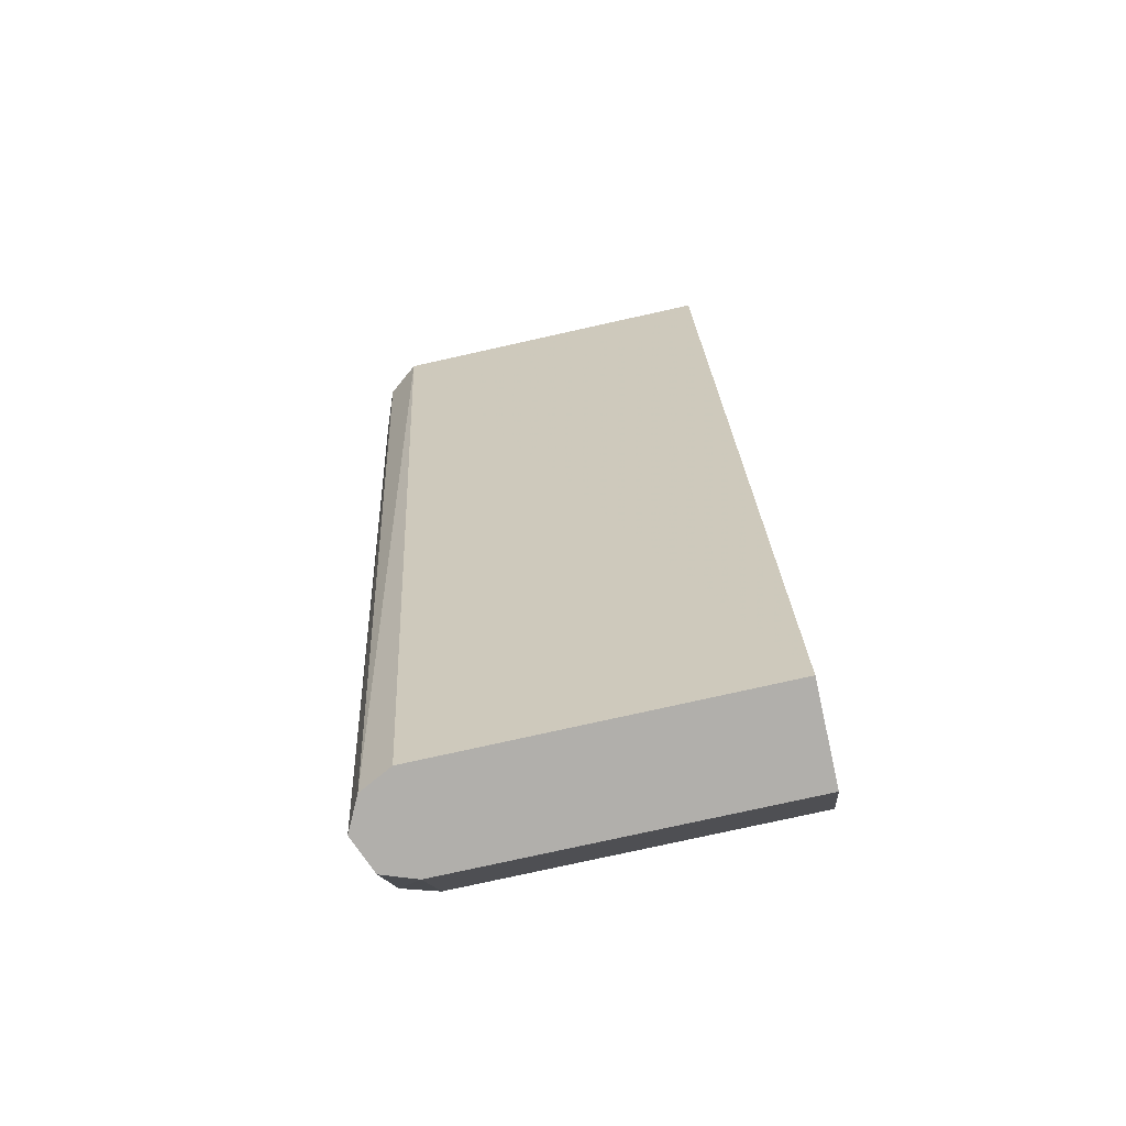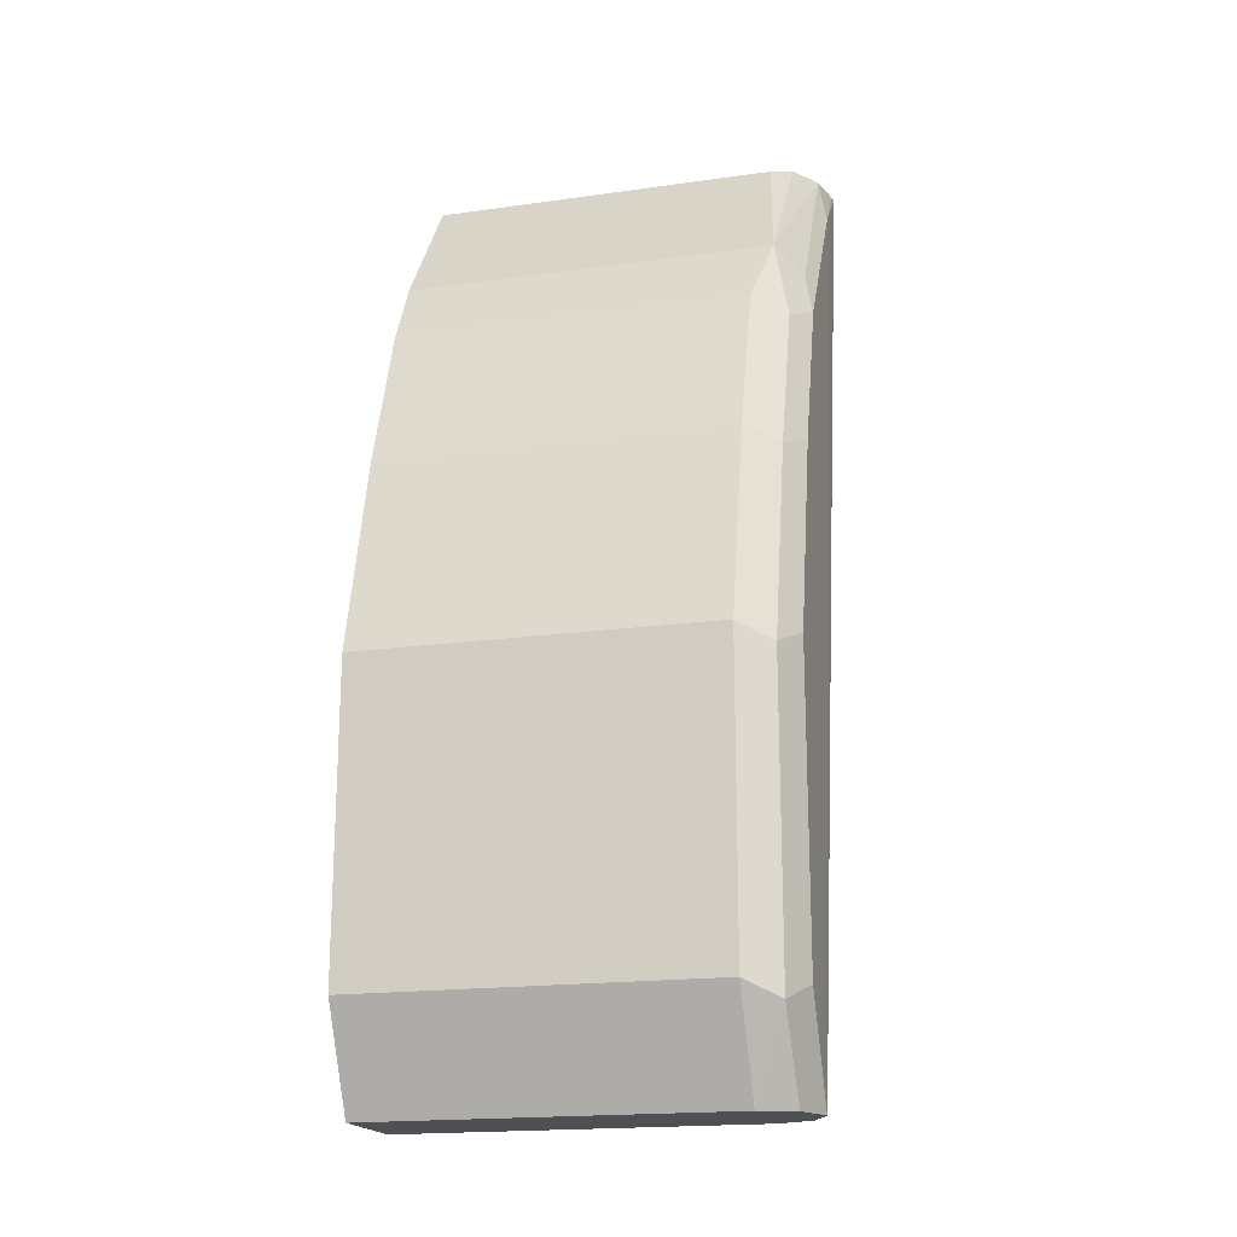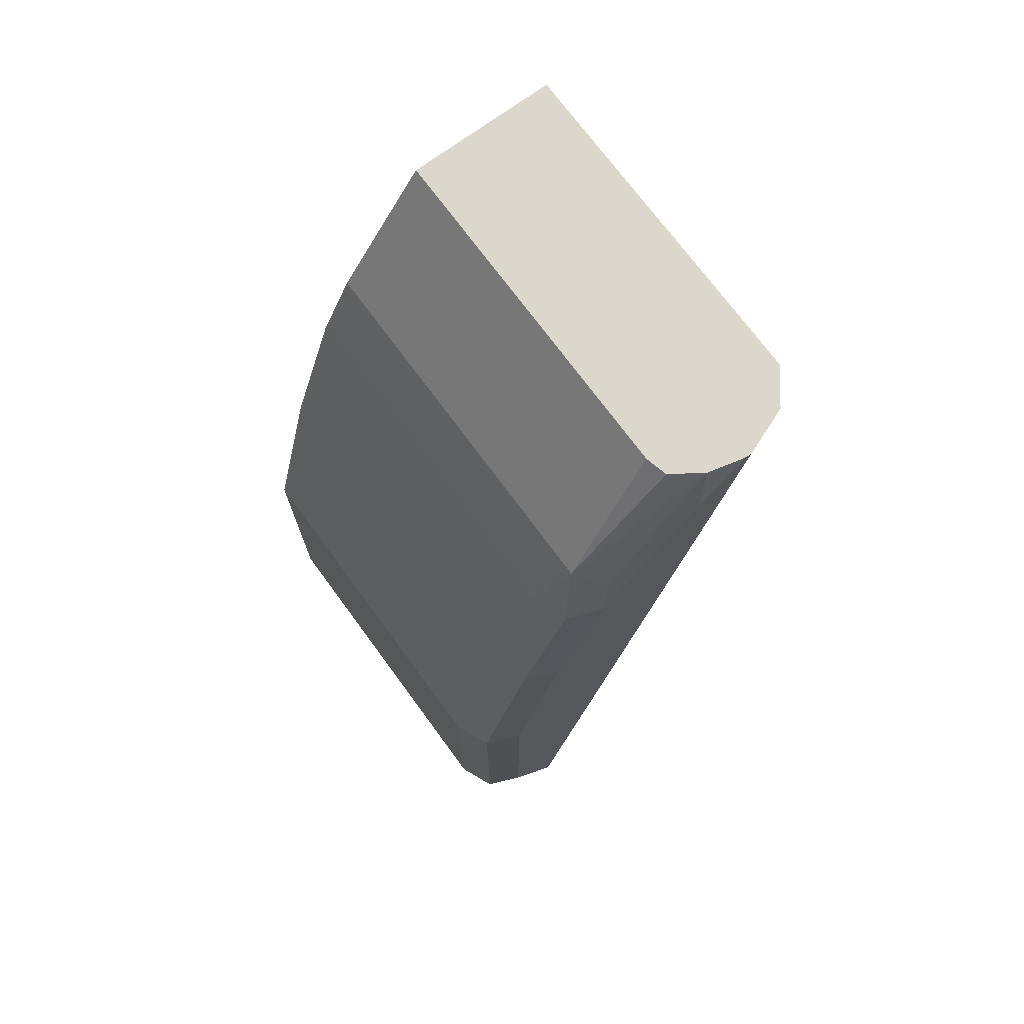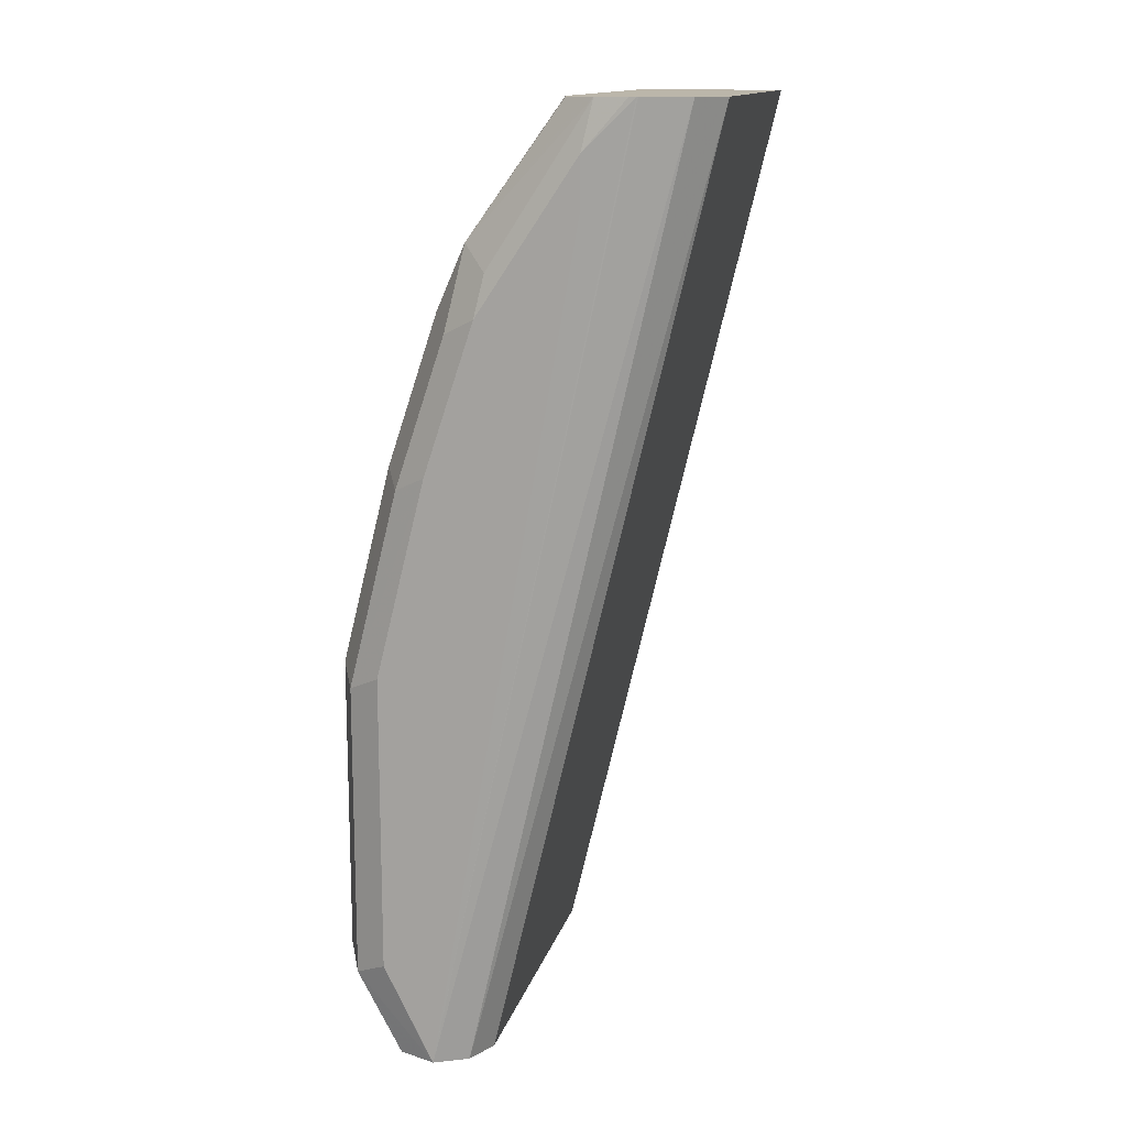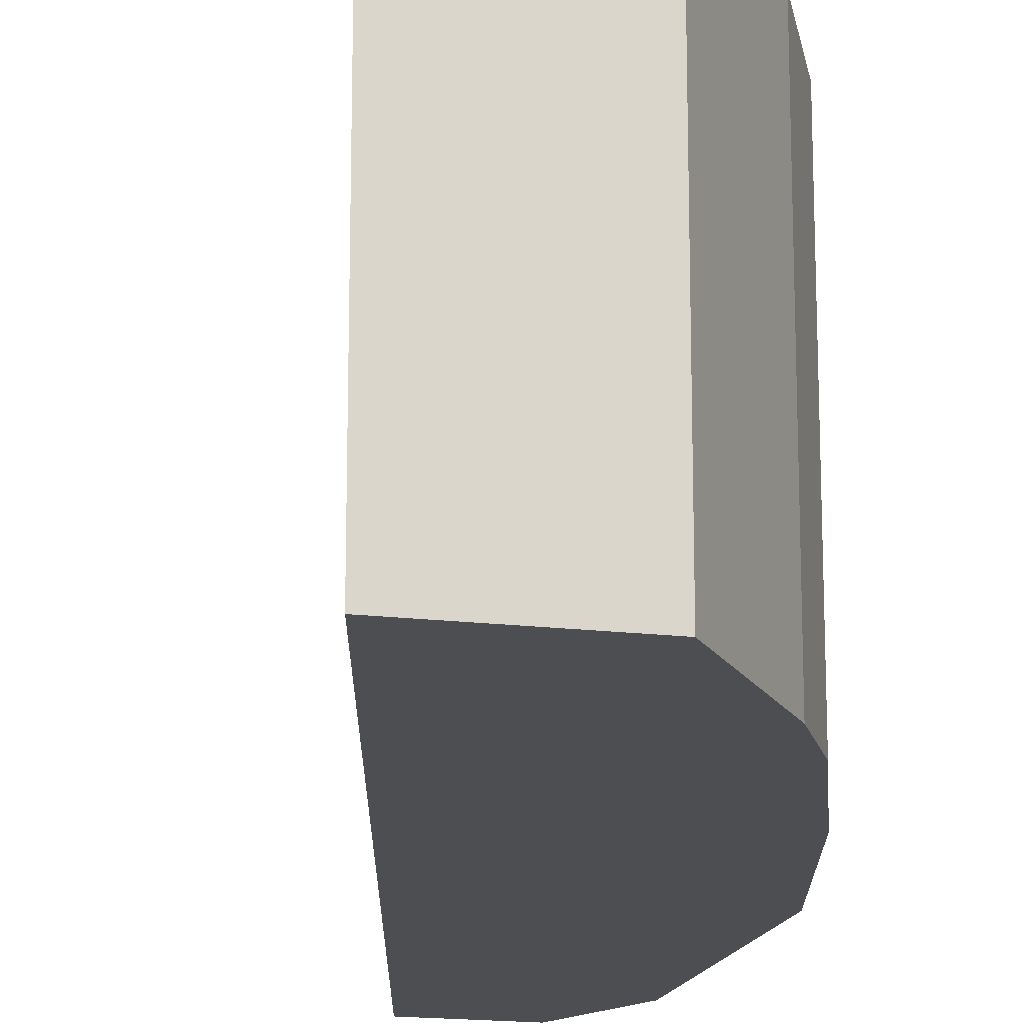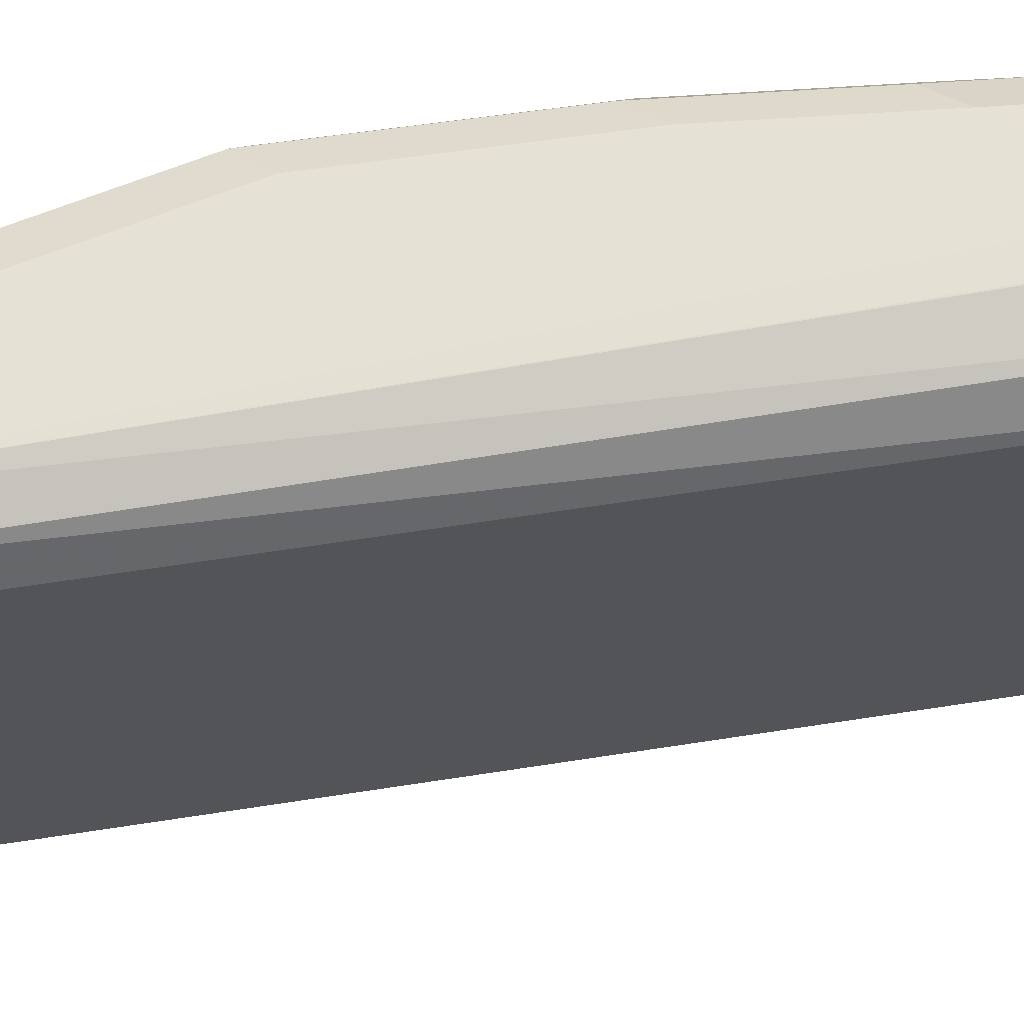
<metadata>
{"format":"obj","ext":"obj","renderer":"f3d","projection":"perspective","resolution":1024,"background":"white","views":[{"elev":-78.1,"azim":-77.5,"up":"+Z"},{"elev":-18.6,"azim":105.1,"up":"+Z"},{"elev":72.8,"azim":143.7,"up":"+Z"},{"elev":14.0,"azim":-166.6,"up":"+Z"},{"elev":-17.2,"azim":-13.8,"up":"+Y"},{"elev":64.7,"azim":-112.2,"up":"+Y"}]}
</metadata>
<code>
v 0.4052 0.2209 -0.0919
v 0.4052 0.35 -0.0919
v 0.4422 0.2209 -0.0919
v 0.3226 0.2209 0.2573
v 0.3226 0.3494 0.2573
v 0.4114 0.3623 -0.0919
v 0.4422 0.35 -0.0919
v 0.4605 0.2209 -0.05526
v 0.3779 0.2209 0.2573
v 0.3321 0.3616 0.2573
v 0.4115 0.3623 -0.0919
v 0.4377 0.3627 -0.0919
v 0.4513 0.3592 -0.06907
v 0.4605 0.35 -0.05526
v 0.4605 0.2209 0.05527
v 0.3779 0.3494 0.2573
v 0.4114 0.2209 0.2088
v 0.3495 0.3681 0.2573
v 0.4237 0.3684 -0.0919
v 0.4239 0.3684 -0.0919
v 0.4544 0.3623 -0.06138
v 0.4605 0.35 0.05527
v 0.4421 0.2209 0.1289
v 0.3759 0.3575 0.2573
v 0.4114 0.3561 0.2088
v 0.4235 0.2209 0.1845
v 0.35 0.3682 0.2573
v 0.4421 0.3684 -0.05526
v 0.3684 0.3684 0.221
v 0.4544 0.3623 0.04915
v 0.4421 0.35 0.1289
v 0.4237 0.2209 0.1842
v 0.3679 0.3628 0.2573
v 0.4022 0.3653 0.1995
v 0.3648 0.3648 0.2573
v 0.4237 0.35 0.1842
v 0.4175 0.3623 0.1781
v 0.4145 0.3592 0.1934
v 0.3527 0.3679 0.2573
v 0.3684 0.3684 0.2395
v 0.4421 0.3684 0.05527
v 0.4237 0.3684 0.1289
v 0.436 0.3623 0.1228
v 0.3654 0.3653 0.2548
v 0.4052 0.3684 0.1842
f 24 25 33
f 19 41 28
f 23 36 32
f 23 31 36
f 22 30 31
f 21 41 30
f 21 28 41
f 20 28 21
f 19 42 41
f 18 27 19
f 19 40 45
f 19 29 40
f 19 27 29
f 19 28 20
f 17 26 25
f 16 25 24
f 15 31 23
f 25 34 35
f 19 45 42
f 25 35 33
f 34 45 40
f 25 36 31
f 15 22 31
f 37 42 45
f 37 43 42
f 37 45 38
f 35 44 39
f 34 40 44
f 34 44 35
f 31 43 37
f 25 26 36
f 30 43 31
f 30 41 42
f 27 40 29
f 27 39 40
f 39 44 40
f 25 45 34
f 25 38 45
f 25 37 38
f 25 31 37
f 30 42 43
f 14 30 22
f 26 32 36
f 13 21 14
f 2 5 6
f 1 5 2
f 1 4 5
f 1 9 4
f 1 17 9
f 1 26 17
f 1 32 26
f 1 23 32
f 3 7 14
f 1 15 23
f 1 7 3
f 1 12 7
f 1 20 12
f 1 19 20
f 1 11 19
f 1 6 11
f 1 2 6
f 14 21 30
f 1 8 15
f 3 14 8
f 1 3 8
f 4 16 24
f 4 9 16
f 12 21 13
f 12 20 21
f 10 19 11
f 10 18 19
f 9 17 25
f 8 22 15
f 8 14 22
f 7 13 14
f 9 25 16
f 6 10 11
f 5 10 6
f 4 10 5
f 4 18 10
f 4 27 18
f 4 39 27
f 4 35 39
f 4 33 35
f 7 12 13
f 4 24 33

</code>
